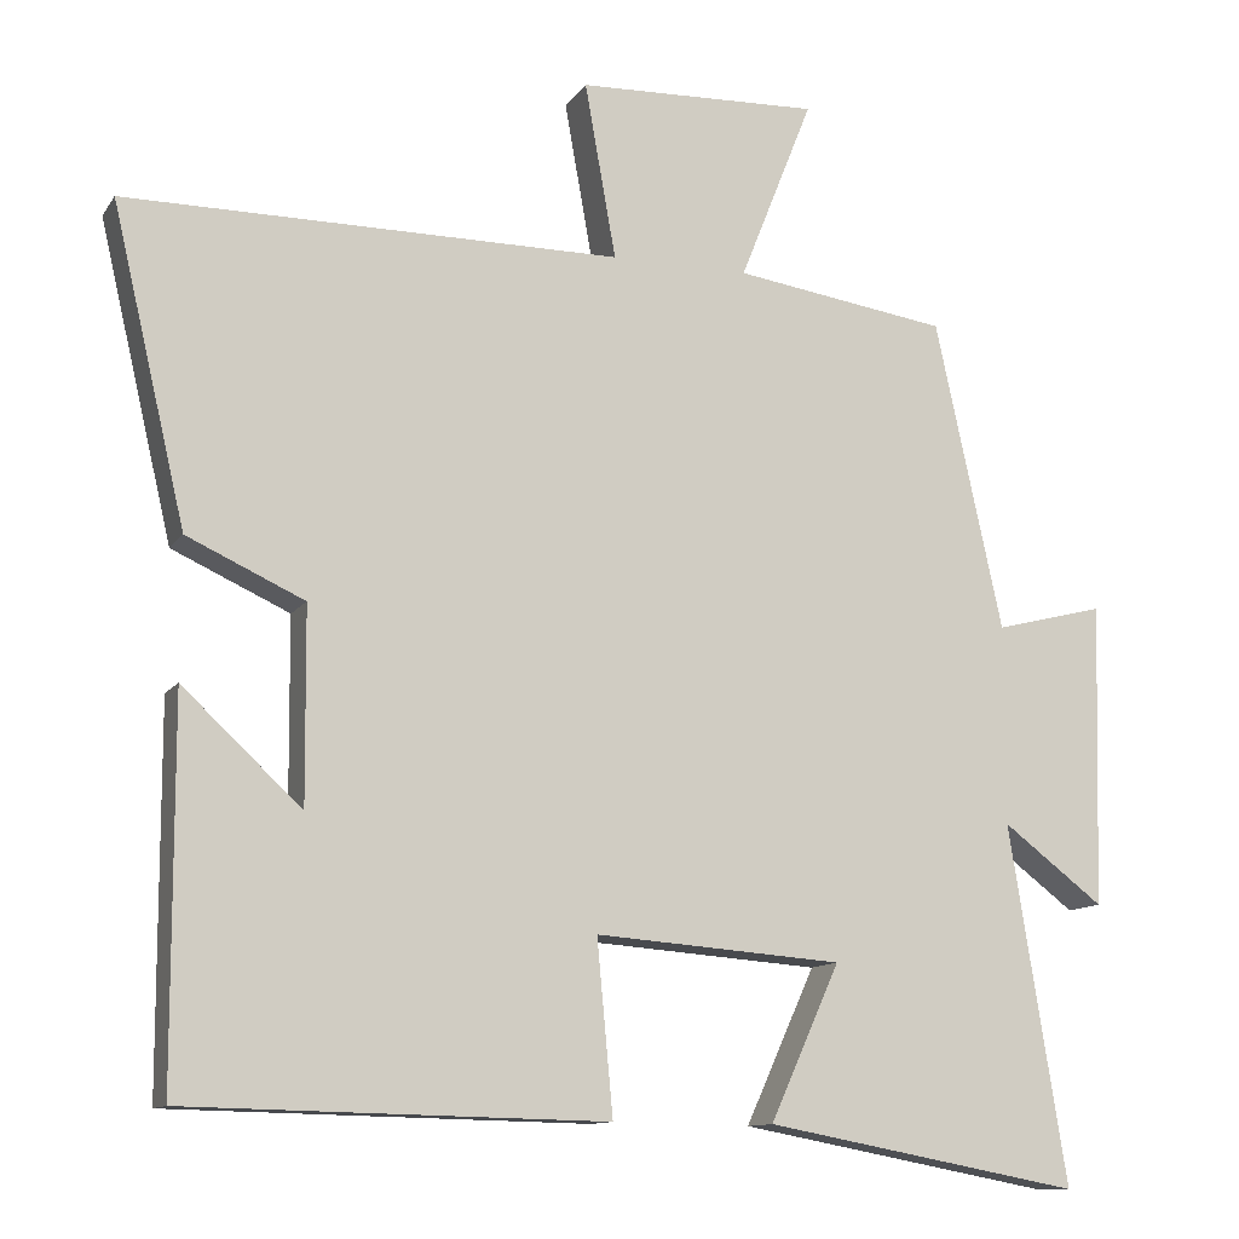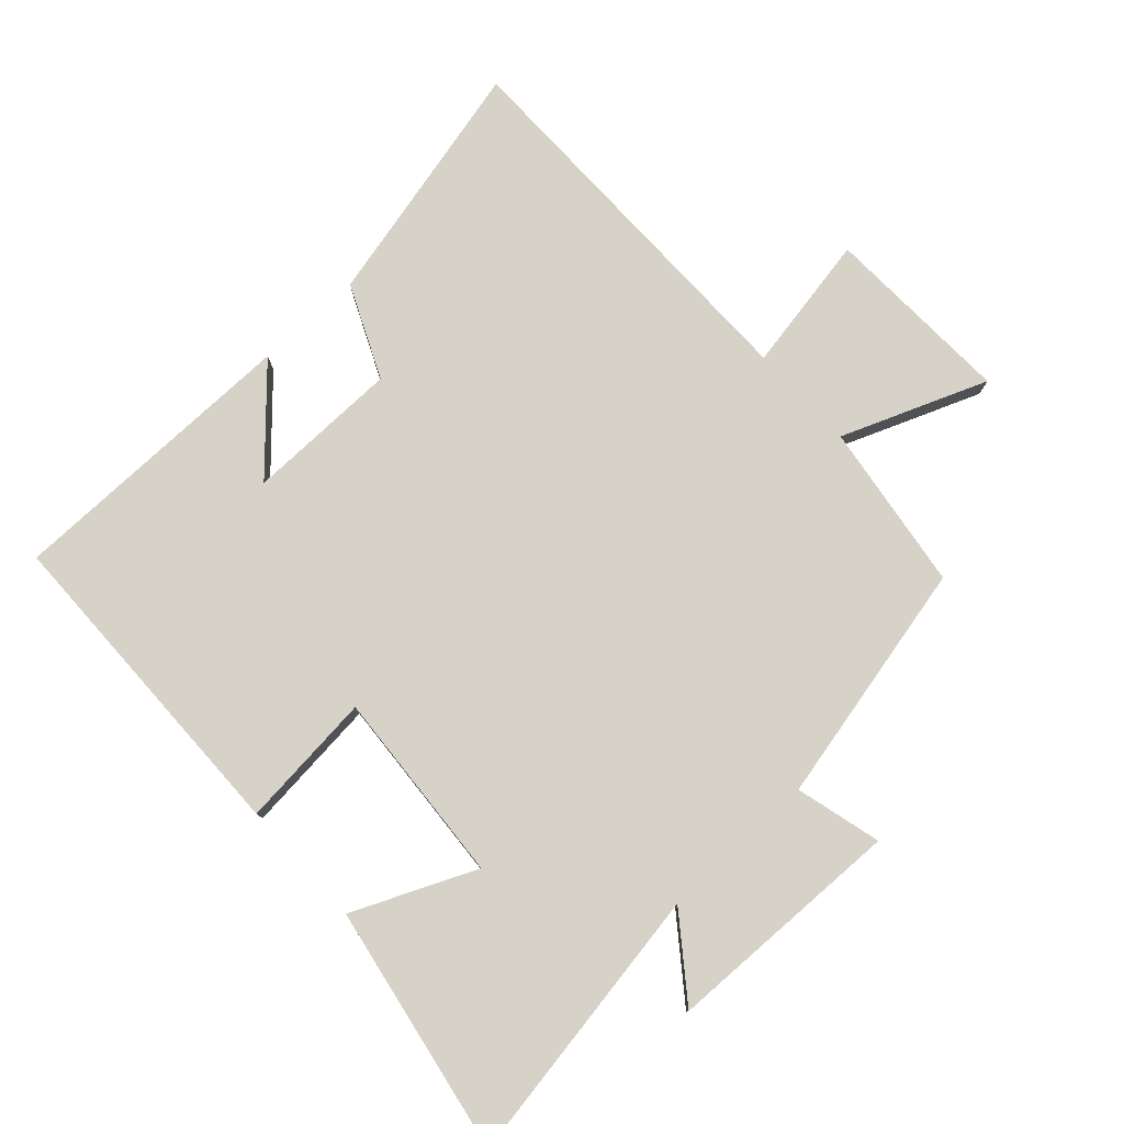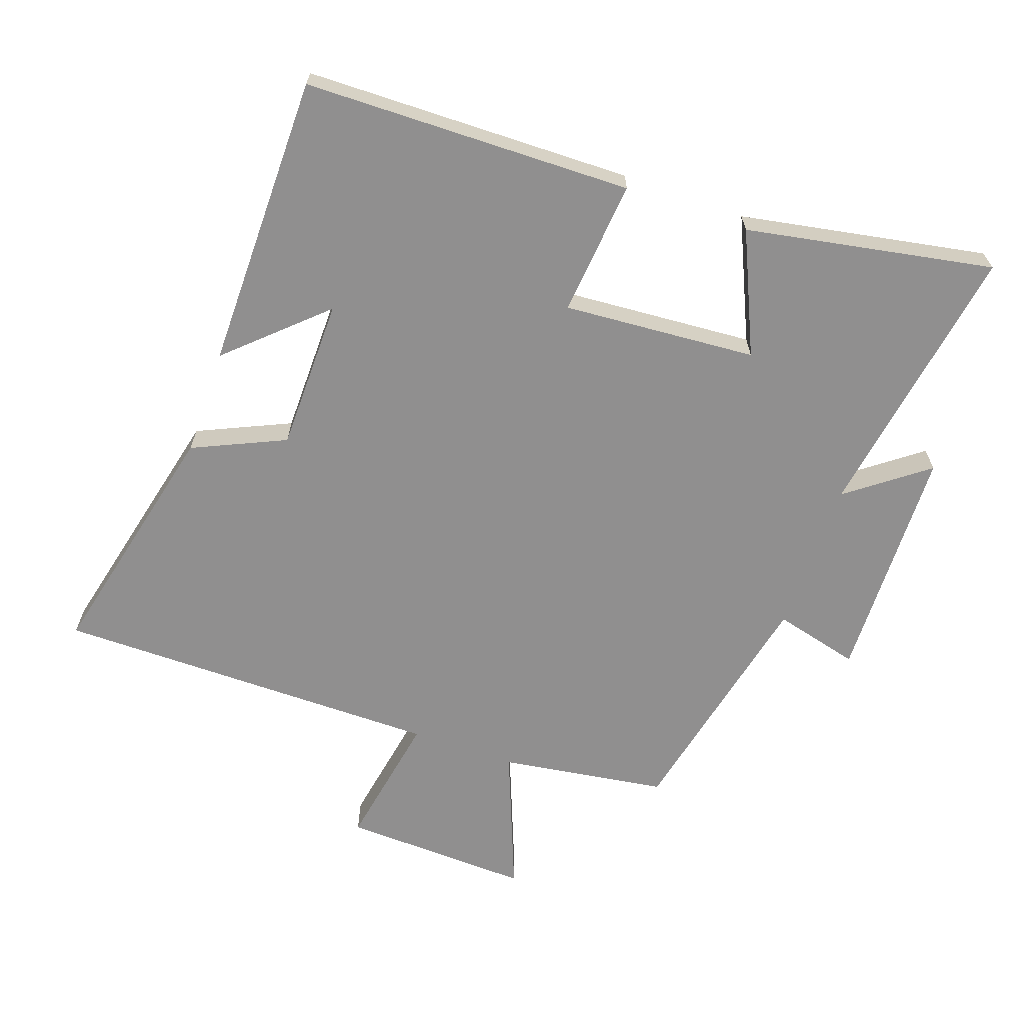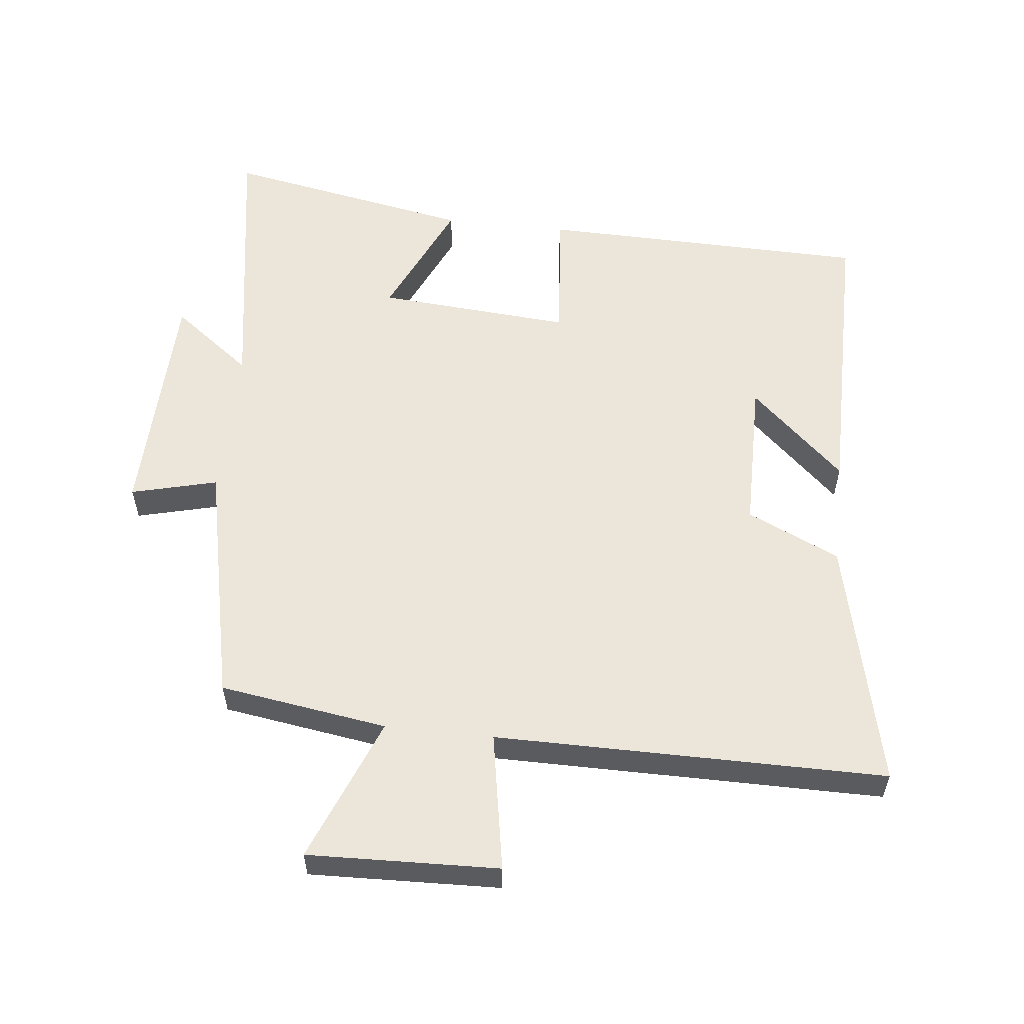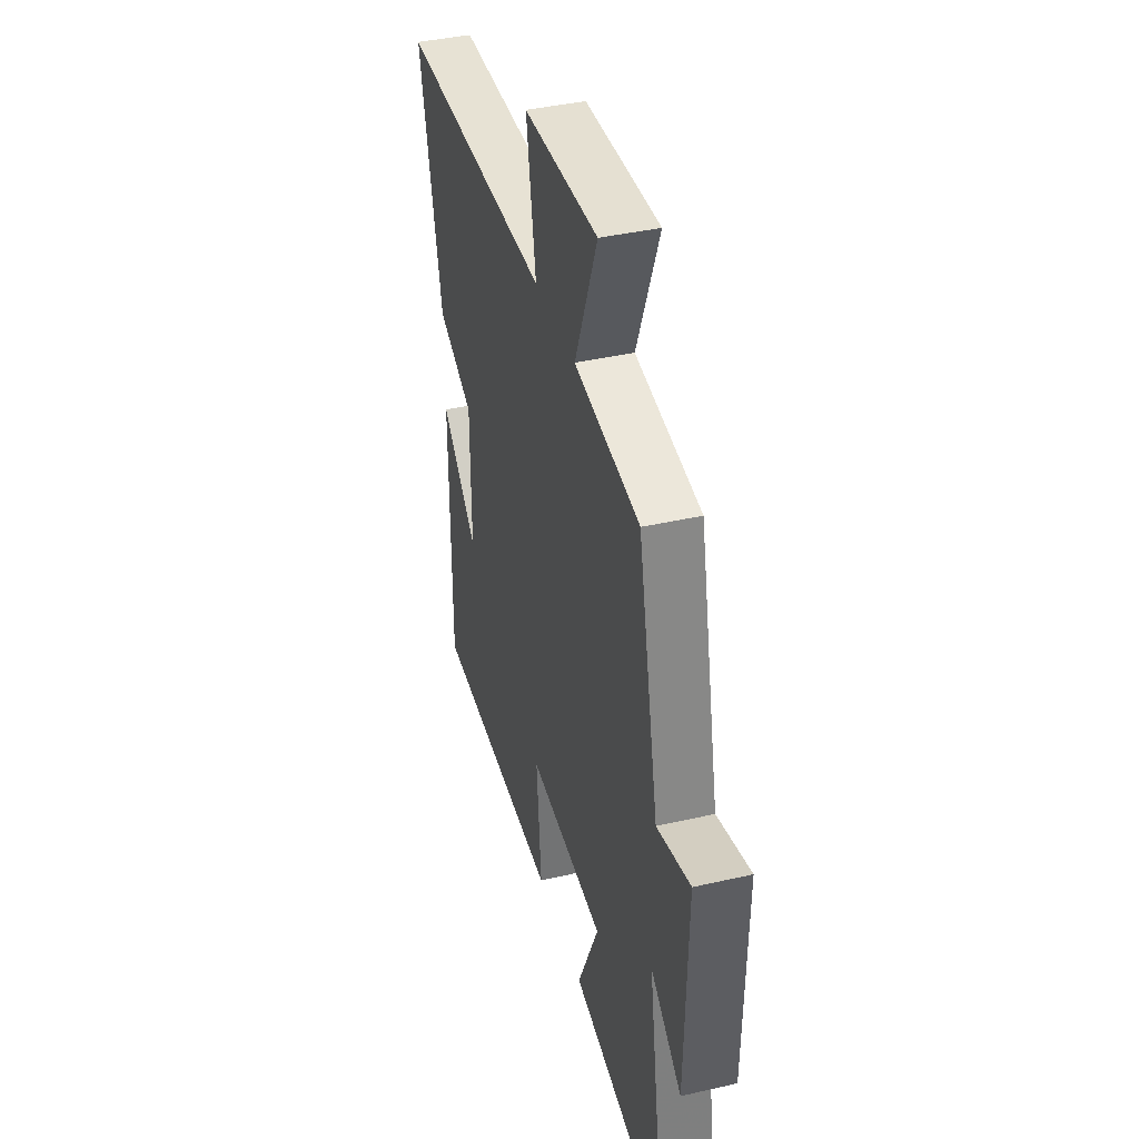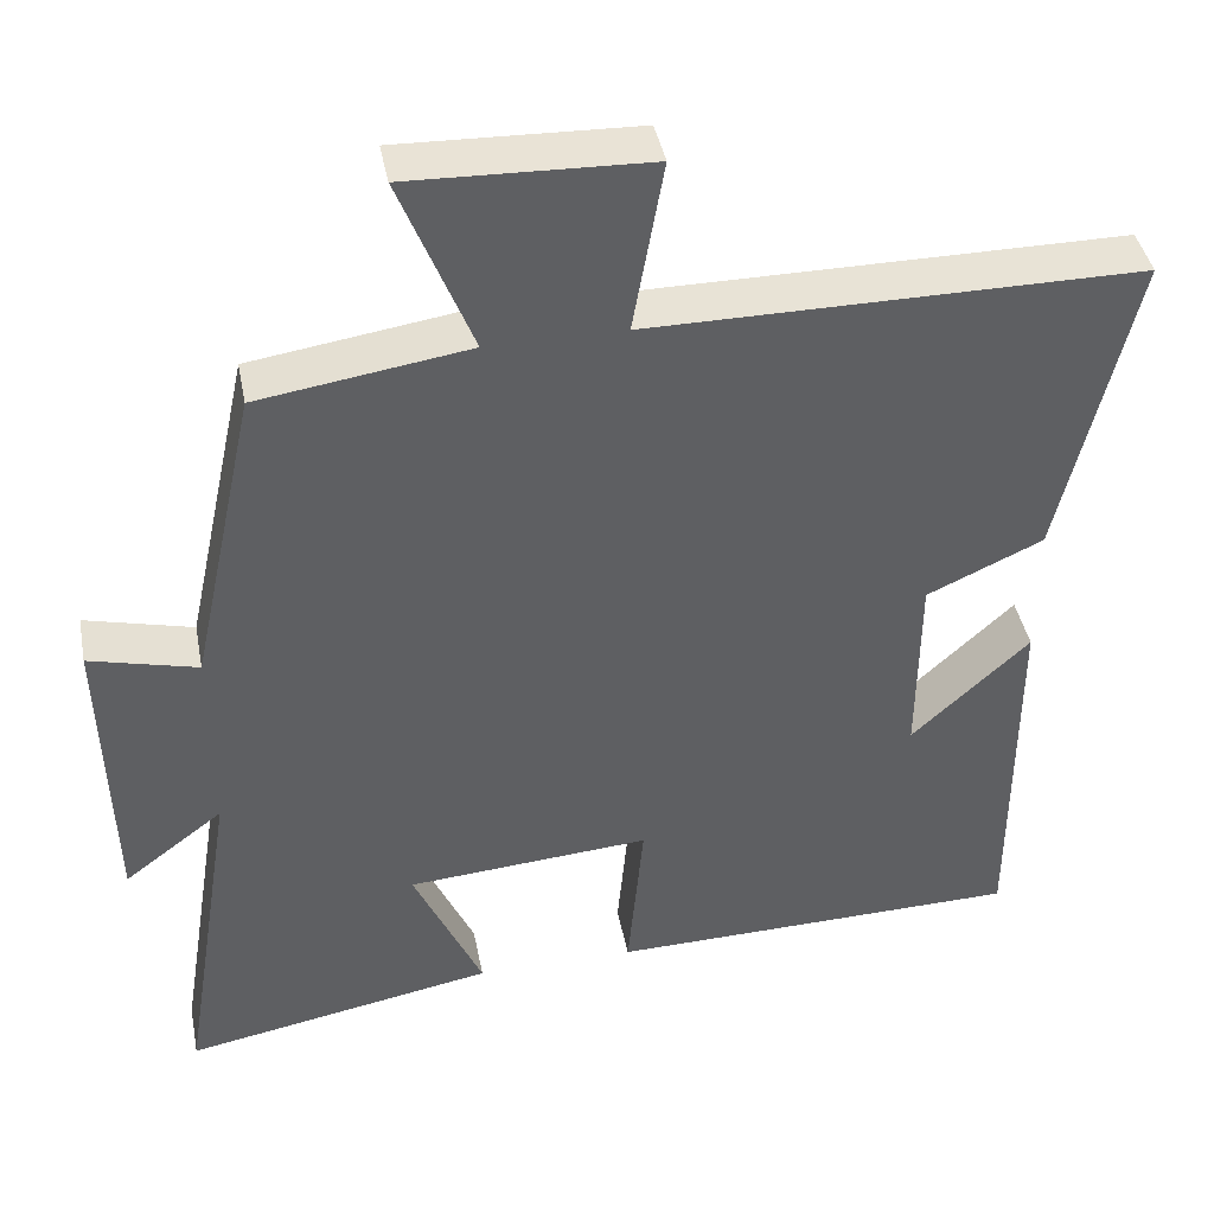
<metadata>
{"format":"obj","ext":"obj","renderer":"f3d","projection":"perspective","resolution":1024,"background":"white","views":[{"elev":-11.7,"azim":159.2,"up":"+Z"},{"elev":78.5,"azim":-132.7,"up":"+Y"},{"elev":-65.4,"azim":160.5,"up":"+Y"},{"elev":56.8,"azim":6.3,"up":"+Y"},{"elev":39.9,"azim":-105.8,"up":"+Z"},{"elev":41.6,"azim":-10.9,"up":"+Z"}]}
</metadata>
<code>
v 0.499 0.07 -0.49
v 0 0.07 -0.5
v 0.019 0.07 -0.294
v -0.275 0.07 -0.316
v -0.192 0.07 -0.5
v -0.568 0.07 -0.57
v -0.5 0.07 -0.145
v -0.62 0.07 -0.236
v -0.63 0.07 0.126
v -0.5 0.07 0.093
v -0.42 0.07 0.462
v -0.166 0.07 0.5
v -0.253 0.07 0.719
v 0.035 0.07 0.709
v -0.002 0.07 0.5
v 0.588 0.07 0.5
v 0.5 0.07 0.124
v 0.36 0.07 0.06
v 0.358 0.07 -0.172
v 0.5 0.07 -0.04
v 0.499 0 -0.49
v 0 0 -0.5
v 0.019 0 -0.294
v -0.275 0 -0.316
v -0.192 0 -0.5
v -0.568 0 -0.57
v -0.5 0 -0.145
v -0.62 0 -0.236
v -0.63 0 0.126
v -0.5 0 0.093
v -0.42 0 0.462
v -0.166 0 0.5
v -0.253 0 0.719
v 0.035 0 0.709
v -0.002 0 0.5
v 0.588 0 0.5
v 0.5 0 0.124
v 0.36 0 0.06
v 0.358 0 -0.172
v 0.5 0 -0.04
f 19 20 1
f 15 16 17 18
f 15 18 19
f 12 13 14 15
f 15 19 1
f 12 15 1
f 11 12 1
f 10 11 1
f 7 8 9 10
f 4 5 6 7
f 3 4 7 10
f 1 2 3
f 1 3 10
f 21 40 39
f 38 37 36 35
f 39 38 35
f 35 34 33 32
f 21 39 35
f 21 35 32
f 21 32 31
f 21 31 30
f 30 29 28 27
f 27 26 25 24
f 30 27 24 23
f 23 22 21
f 30 23 21
f 1 21 22 2
f 2 22 23 3
f 3 23 24 4
f 4 24 25 5
f 5 25 26 6
f 6 26 27 7
f 7 27 28 8
f 8 28 29 9
f 9 29 30 10
f 10 30 31 11
f 11 31 32 12
f 12 32 33 13
f 13 33 34 14
f 14 34 35 15
f 15 35 36 16
f 16 36 37 17
f 17 37 38 18
f 18 38 39 19
f 19 39 40 20
f 20 40 21 1

</code>
